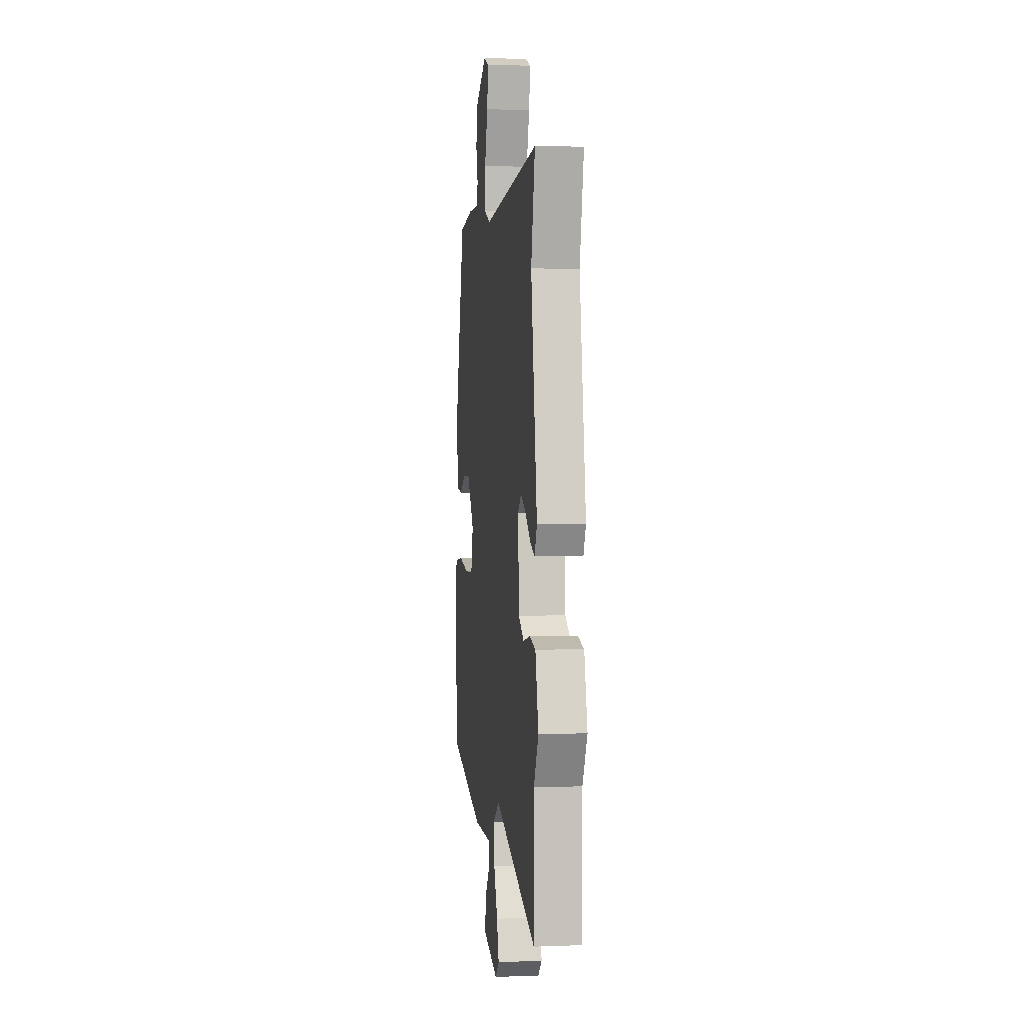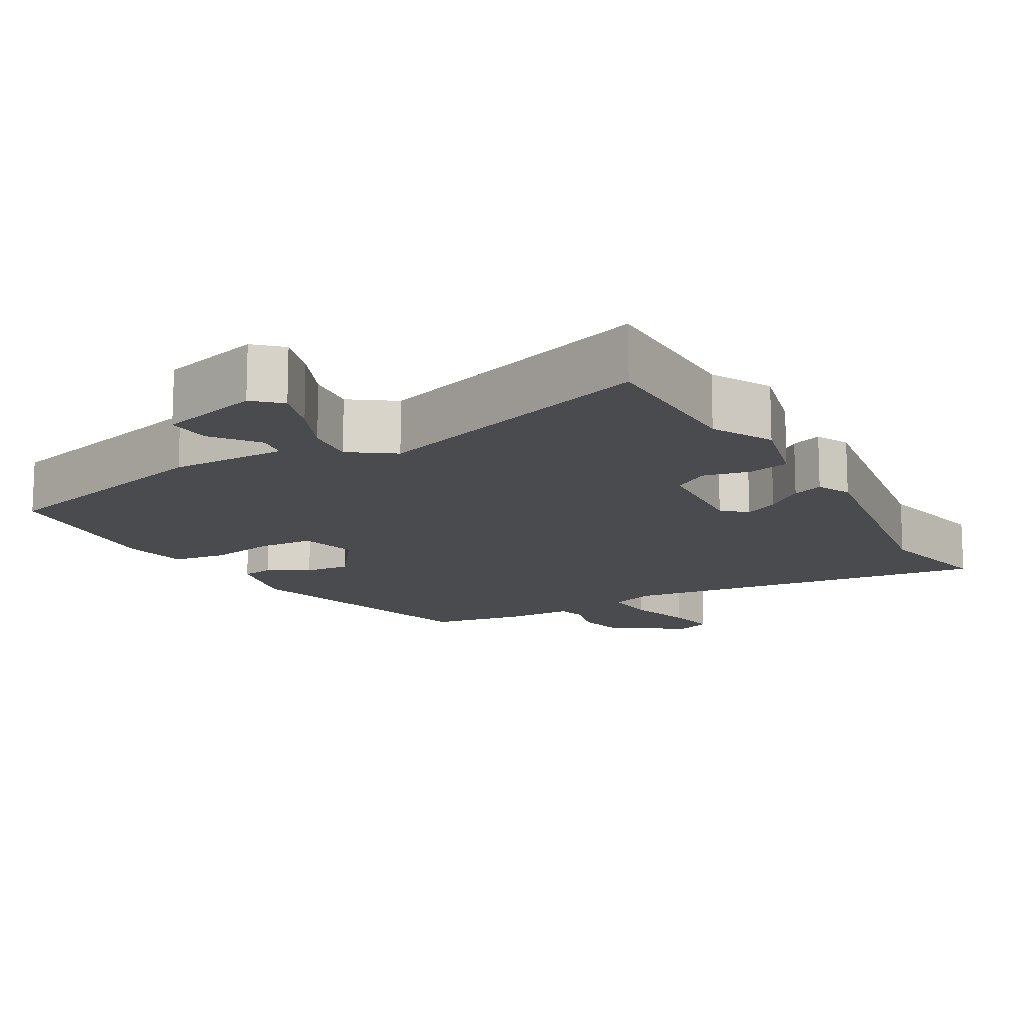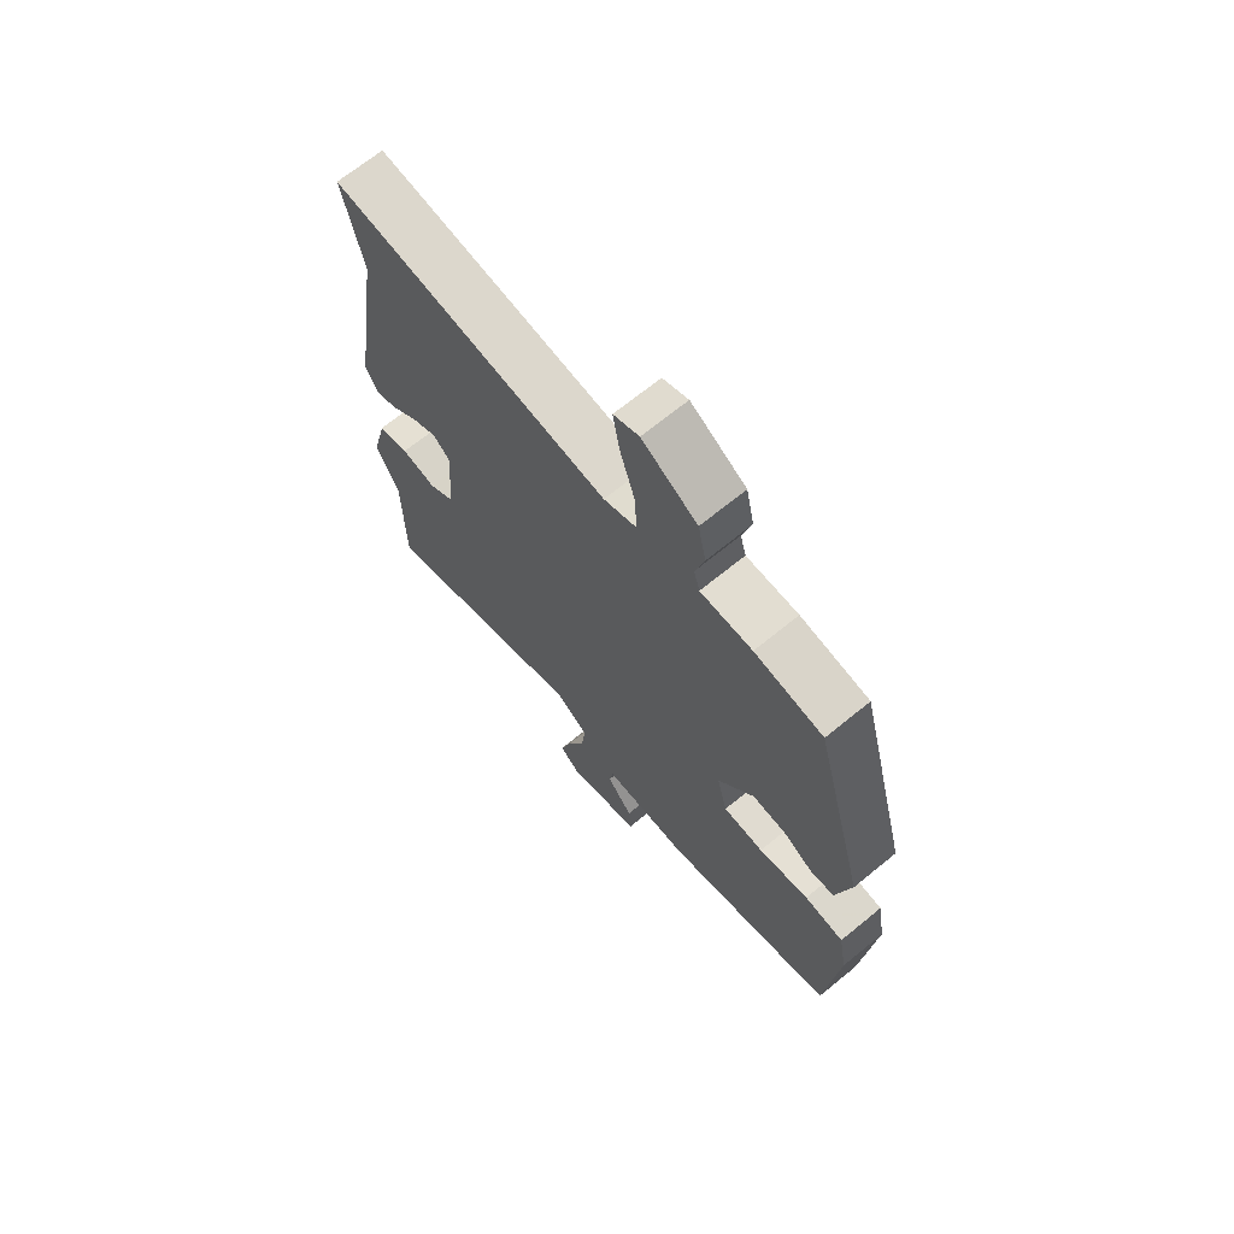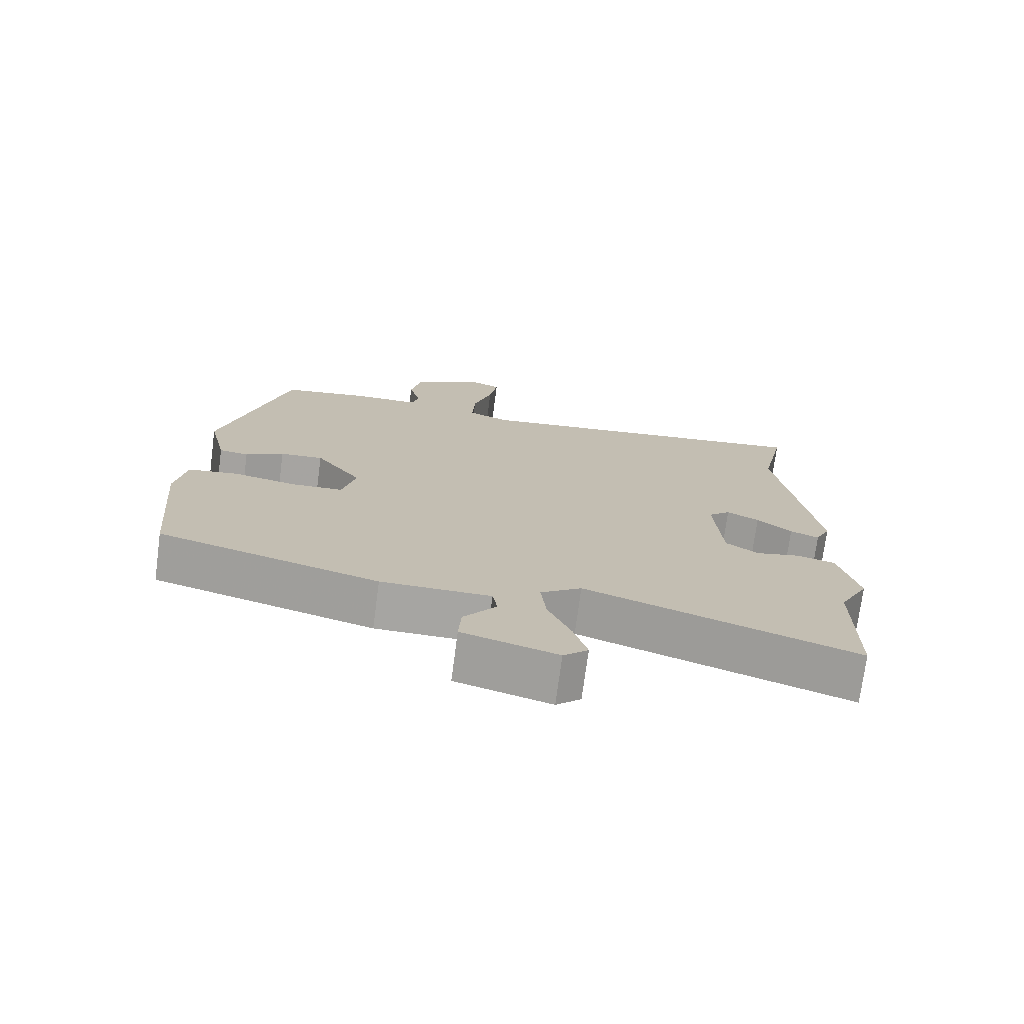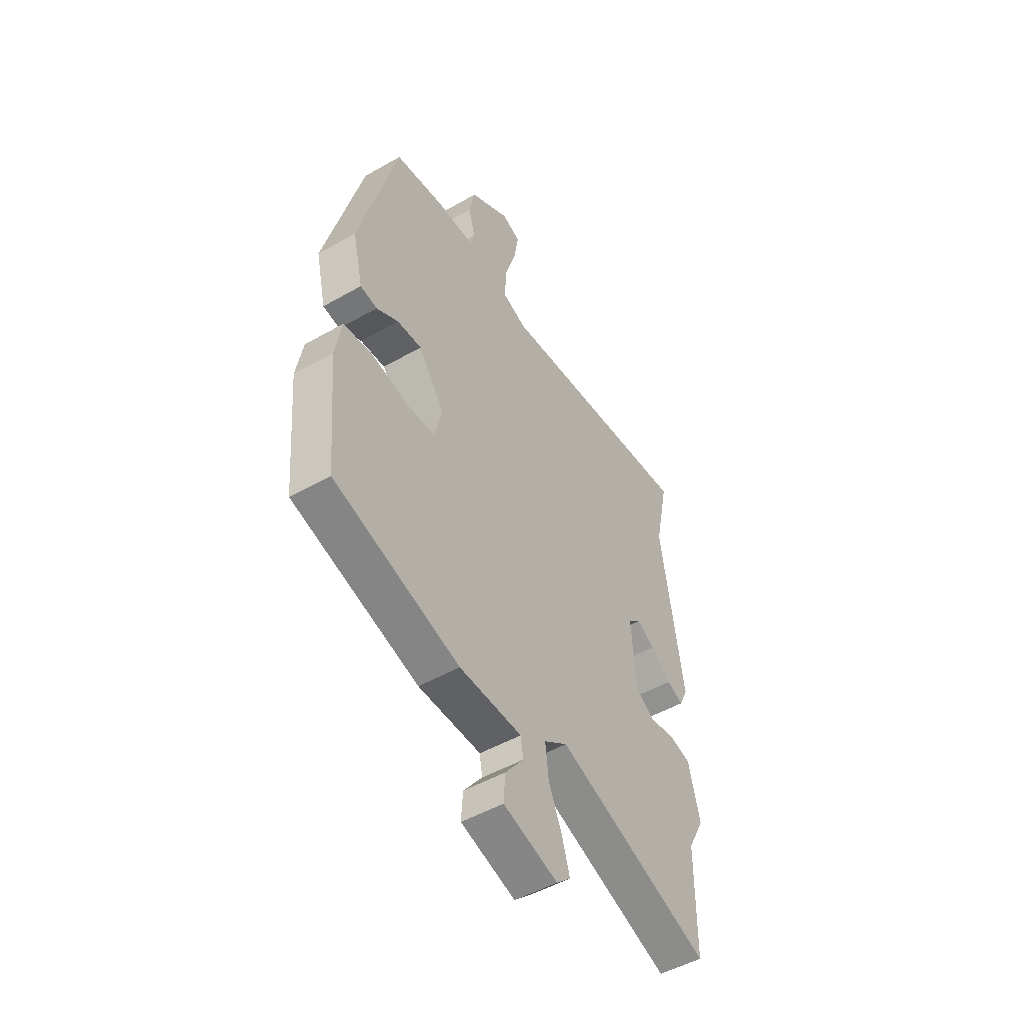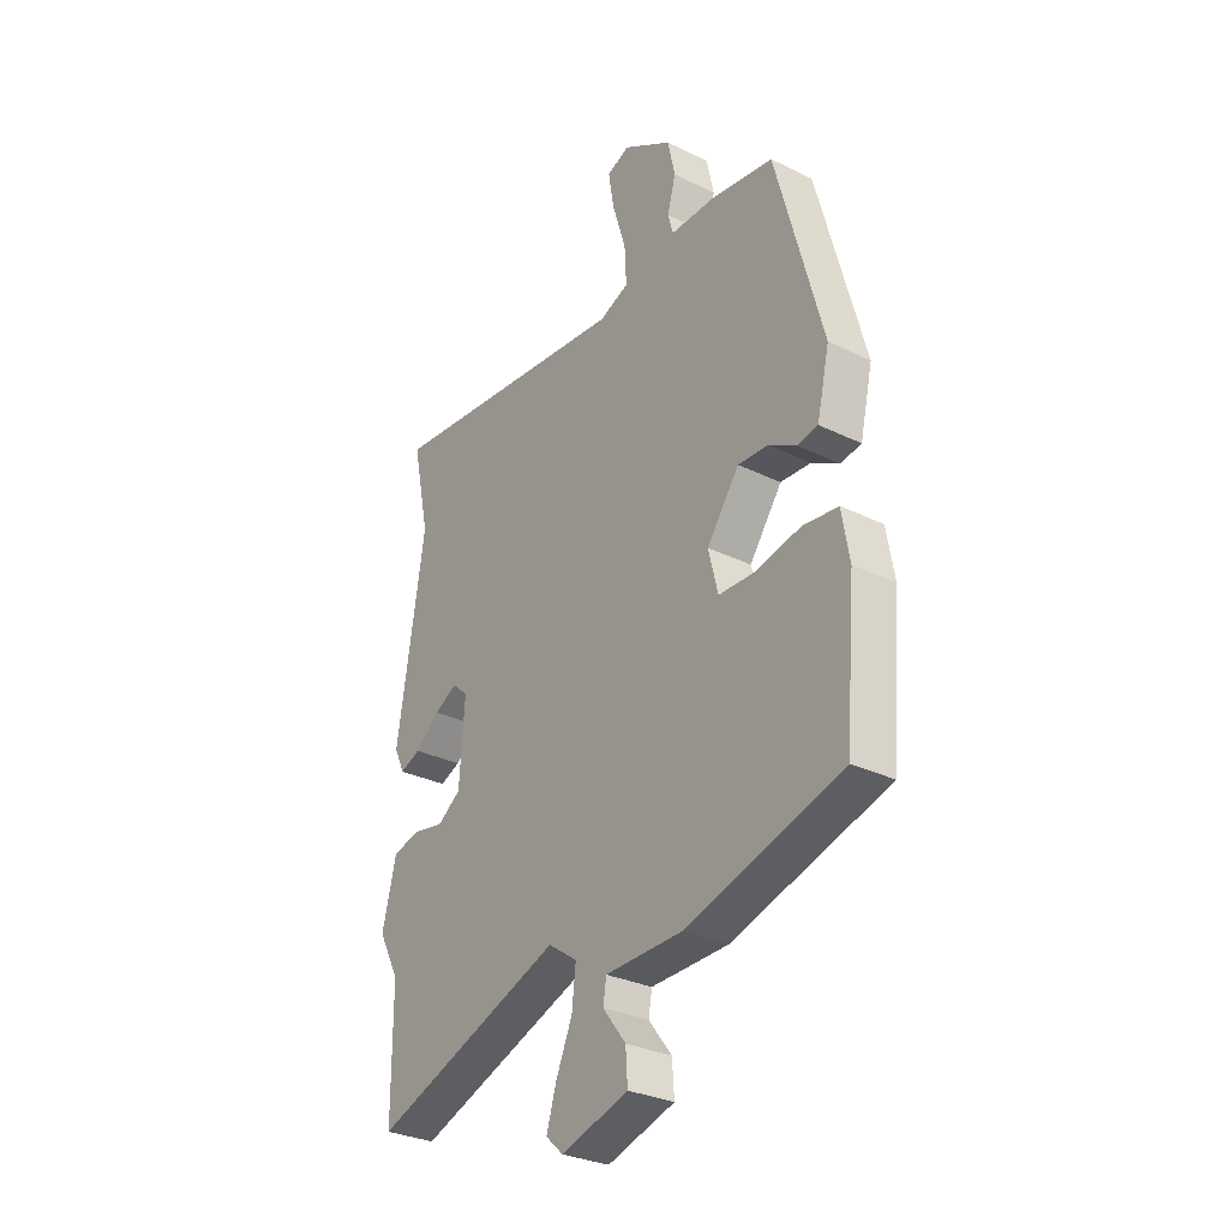
<metadata>
{"format":"obj","ext":"obj","renderer":"f3d","projection":"perspective","resolution":1024,"background":"white","views":[{"elev":2.1,"azim":-97.7,"up":"+Z"},{"elev":-13.9,"azim":-150.8,"up":"+Y"},{"elev":68.6,"azim":50.7,"up":"+Z"},{"elev":-73.6,"azim":172.5,"up":"+Z"},{"elev":-49.5,"azim":122.3,"up":"+Z"},{"elev":-30.4,"azim":54.8,"up":"+Z"}]}
</metadata>
<code>
v 0.407 0.07 0.506
v 0.504 0.07 0.144
v 0.478 0.07 0.032
v 0.435 0.07 0.025
v 0.379 0.07 0.057
v 0.316 0.07 0.061
v 0.249 0.07 -0.031
v 0.269 0.07 -0.111
v 0.344 0.07 -0.114
v 0.437 0.07 -0.095
v 0.51 0.07 -0.104
v 0.526 0.07 -0.195
v 0.504 0.07 -0.449
v 0.183 0.07 -0.541
v 0.023 0.07 -0.543
v 0.016 0.07 -0.585
v 0.064 0.07 -0.647
v 0.068 0.07 -0.708
v -0.071 0.07 -0.749
v -0.107 0.07 -0.716
v -0.087 0.07 -0.65
v -0.053 0.07 -0.571
v -0.045 0.07 -0.5
v -0.105 0.07 -0.458
v -0.5 0.07 -0.598
v -0.501 0.07 -0.369
v -0.544 0.07 -0.287
v -0.515 0.07 -0.171
v -0.458 0.07 -0.157
v -0.394 0.07 -0.17
v -0.346 0.07 -0.137
v -0.335 0.07 0.016
v -0.367 0.07 0.045
v -0.414 0.07 0.02
v -0.465 0.07 -0.022
v -0.507 0.07 -0.039
v -0.529 0.07 0.007
v -0.472 0.07 0.37
v -0.508 0.07 0.539
v 0.009 0.07 0.482
v 0.07 0.07 0.506
v 0.066 0.07 0.58
v 0.038 0.07 0.67
v 0.026 0.07 0.741
v 0.073 0.07 0.76
v 0.175 0.07 0.698
v 0.19 0.07 0.628
v 0.173 0.07 0.565
v 0.184 0.07 0.526
v 0.28 0.07 0.526
v 0.407 0 0.506
v 0.504 0 0.144
v 0.478 0 0.032
v 0.435 0 0.025
v 0.379 0 0.057
v 0.316 0 0.061
v 0.249 0 -0.031
v 0.269 0 -0.111
v 0.344 0 -0.114
v 0.437 0 -0.095
v 0.51 0 -0.104
v 0.526 0 -0.195
v 0.504 0 -0.449
v 0.183 0 -0.541
v 0.023 0 -0.543
v 0.016 0 -0.585
v 0.064 0 -0.647
v 0.068 0 -0.708
v -0.071 0 -0.749
v -0.107 0 -0.716
v -0.087 0 -0.65
v -0.053 0 -0.571
v -0.045 0 -0.5
v -0.105 0 -0.458
v -0.5 0 -0.598
v -0.501 0 -0.369
v -0.544 0 -0.287
v -0.515 0 -0.171
v -0.458 0 -0.157
v -0.394 0 -0.17
v -0.346 0 -0.137
v -0.335 0 0.016
v -0.367 0 0.045
v -0.414 0 0.02
v -0.465 0 -0.022
v -0.507 0 -0.039
v -0.529 0 0.007
v -0.472 0 0.37
v -0.508 0 0.539
v 0.009 0 0.482
v 0.07 0 0.506
v 0.066 0 0.58
v 0.038 0 0.67
v 0.026 0 0.741
v 0.073 0 0.76
v 0.175 0 0.698
v 0.19 0 0.628
v 0.173 0 0.565
v 0.184 0 0.526
v 0.28 0 0.526
f 49 50 1 2
f 45 46 47 48
f 45 48 49
f 42 43 44 45
f 41 42 45 49
f 40 41 49 2
f 38 39 40 2
f 34 35 36 37
f 33 34 37 38
f 32 33 38 2
f 27 28 29 30
f 26 27 30 31
f 24 25 26 31
f 23 24 31 32
f 19 20 21 22
f 19 22 23
f 16 17 18 19
f 15 16 19 23
f 9 10 11 12
f 8 9 12 13
f 2 3 4 5
f 2 5 6
f 32 2 6
f 8 13 14 15
f 7 8 15 23
f 32 6 7
f 7 23 32
f 52 51 100 99
f 98 97 96 95
f 99 98 95
f 95 94 93 92
f 99 95 92 91
f 52 99 91 90
f 52 90 89 88
f 87 86 85 84
f 88 87 84 83
f 52 88 83 82
f 80 79 78 77
f 81 80 77 76
f 81 76 75 74
f 82 81 74 73
f 72 71 70 69
f 73 72 69
f 69 68 67 66
f 73 69 66 65
f 62 61 60 59
f 63 62 59 58
f 55 54 53 52
f 56 55 52
f 56 52 82
f 65 64 63 58
f 73 65 58 57
f 57 56 82
f 82 73 57
f 1 51 52 2
f 2 52 53 3
f 3 53 54 4
f 4 54 55 5
f 5 55 56 6
f 6 56 57 7
f 7 57 58 8
f 8 58 59 9
f 9 59 60 10
f 10 60 61 11
f 11 61 62 12
f 12 62 63 13
f 13 63 64 14
f 14 64 65 15
f 15 65 66 16
f 16 66 67 17
f 17 67 68 18
f 18 68 69 19
f 19 69 70 20
f 20 70 71 21
f 21 71 72 22
f 22 72 73 23
f 23 73 74 24
f 24 74 75 25
f 25 75 76 26
f 26 76 77 27
f 27 77 78 28
f 28 78 79 29
f 29 79 80 30
f 30 80 81 31
f 31 81 82 32
f 32 82 83 33
f 33 83 84 34
f 34 84 85 35
f 35 85 86 36
f 36 86 87 37
f 37 87 88 38
f 38 88 89 39
f 39 89 90 40
f 40 90 91 41
f 41 91 92 42
f 42 92 93 43
f 43 93 94 44
f 44 94 95 45
f 45 95 96 46
f 46 96 97 47
f 47 97 98 48
f 48 98 99 49
f 49 99 100 50
f 50 100 51 1

</code>
